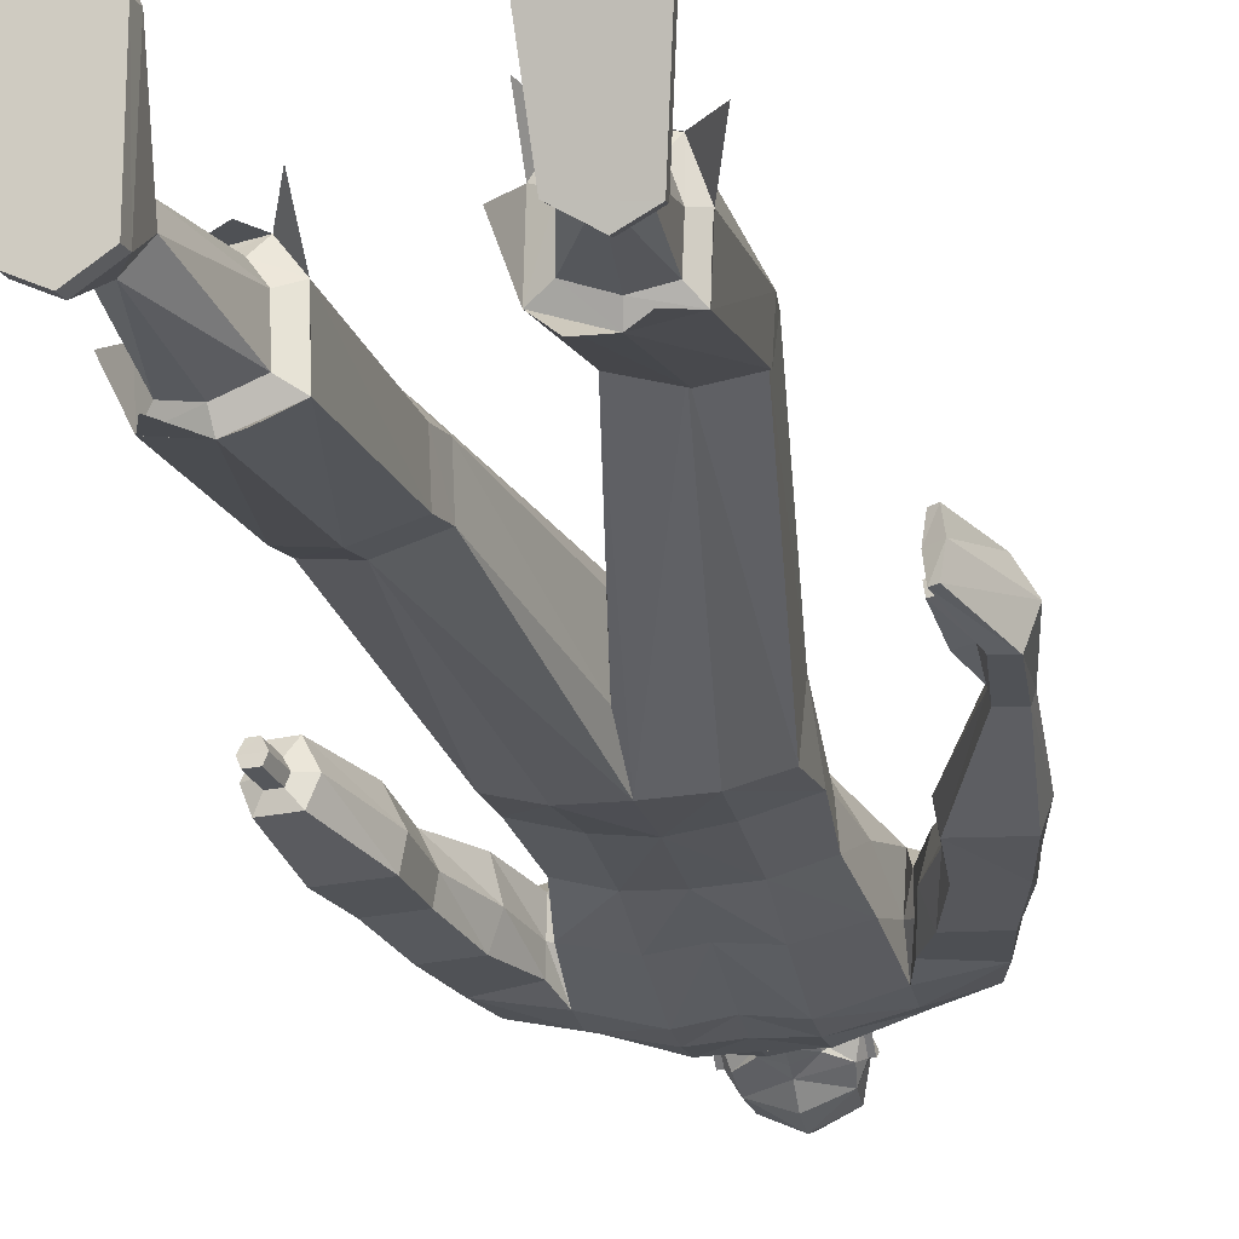
<metadata>
{"format":"obj","ext":"obj","renderer":"f3d","projection":"perspective","resolution":1024,"background":"white","views":[{"elev":-24.8,"azim":11.8,"up":"+Y"}]}
</metadata>
<code>
o MilkShape3D_Mesh
v 0.01121 -0.7693 -4.317
v 0.02374 -0.7701 -4.322
v 0.01382 -0.7551 -4.33
v 0.01095 -0.7551 -4.33
v 0.03822 -0.7672 -4.257
v 0.04438 -0.7752 -4.303
v 0.01145 -0.7586 -4.256
v 0.01093 -0.7762 -4.376
v 0.01389 -0.7762 -4.376
v 0.01704 -0.7759 -4.369
v 0.04862 -0.7865 -4.36
v 0.05377 -0.7803 -4.332
v 0.06859 -0.7906 -4.349
v 0.0729 -0.8127 -4.379
v 0.05049 -0.7942 -4.378
v 0.04818 -0.7851 -4.392
v 0.01079 -0.78 -4.406
v 0.05881 -0.807 -4.426
v 0.01082 -0.8005 -4.443
v 0.01227 -0.8166 -4.241
v 0.0396 -0.8164 -4.241
v 0.01299 -0.8153 -4.168
v 0.05822 -0.8365 -4.201
v 0.05792 -0.8319 -4.452
v 0.01103 -0.8285 -4.465
v 0.07003 -0.8752 -4.289
v 0.06494 -0.8174 -4.298
v 0.06341 -0.8711 -4.266
v 0.0747 -0.917 -4.21
v 0.09395 -0.8981 -4.382
v 0.08469 -0.8752 -4.373
v 0.09428 -0.9126 -4.356
v 0.08488 -0.8707 -4.333
v 0.09421 -0.8885 -4.32
v 0.08597 -0.8886 -4.32
v 0.08095 -0.8324 -4.351
v 0.07607 -0.9224 -4.339
v 0.08605 -0.9127 -4.356
v 0.07149 -0.9384 -4.372
v 0.08571 -0.8982 -4.381
v 0.06738 -0.9342 -4.436
v 0.06938 -0.8849 -4.459
v 0.04613 -0.9068 -4.264
v 0.04599 -0.9076 -4.288
v 0.04596 -0.918 -4.314
v 0.05183 -0.9117 -4.319
v 0.01318 -0.9373 -4.335
v 0.01328 -0.9619 -4.369
v 0.01305 -0.9669 -4.417
v 0.01264 -0.9528 -4.456
v 0.01171 -0.891 -4.481
v 0.01323 -0.9297 -4.312
v 0.01332 -0.9223 -4.283
v 0.01352 -0.9258 -4.257
v 0.07882 -0.9519 -4.198
v 0.01298 -0.9647 -4.188
v 0.01404 -0.946 -4.214
v 0.008088 -0.7551 -4.33
v -0.001361 -0.7704 -4.322
v -0.01511 -0.7679 -4.257
v -0.02163 -0.7761 -4.302
v 0.007982 -0.7763 -4.376
v 0.004904 -0.7761 -4.369
v -0.02628 -0.7875 -4.359
v -0.03125 -0.7813 -4.332
v -0.046 -0.792 -4.348
v -0.05014 -0.8142 -4.378
v -0.02819 -0.7952 -4.377
v -0.02628 -0.786 -4.392
v -0.03678 -0.8082 -4.425
v -0.01507 -0.8171 -4.241
v -0.03226 -0.8365 -4.201
v -0.03559 -0.8331 -4.451
v -0.04107 -0.8187 -4.297
v -0.04461 -0.8766 -4.289
v -0.03781 -0.8724 -4.265
v -0.04874 -0.917 -4.21
v -0.06875 -0.9147 -4.355
v -0.0603 -0.877 -4.372
v -0.06909 -0.9001 -4.381
v -0.06883 -0.8905 -4.319
v -0.06011 -0.8725 -4.332
v -0.06059 -0.8904 -4.319
v -0.05736 -0.8341 -4.351
v -0.06052 -0.9146 -4.355
v -0.0501 -0.9239 -4.338
v -0.04553 -0.9398 -4.371
v -0.06085 -0.9 -4.381
v -0.04232 -0.9355 -4.436
v -0.04581 -0.8863 -4.458
v -0.01963 -0.9076 -4.264
v -0.01977 -0.9084 -4.288
v -0.02587 -0.9127 -4.318
v -0.0198 -0.9189 -4.314
v -0.05286 -0.9519 -4.198
v 0.3591 -0.8199 -3.411
v 0.3533 -0.8579 -3.536
v 0.3338 -0.8571 -3.53
v 0.3855 -0.868 -3.408
v 0.3637 -0.8917 -3.533
v 0.3242 -0.8668 -3.401
v 0.3228 -0.8763 -3.462
v 0.3264 -0.9095 -3.521
v 0.3395 -0.918 -3.396
v 0.3592 -0.9104 -3.527
v 0.3687 -0.9191 -3.401
v 0.3164 -0.8176 -3.311
v 0.3347 -0.8197 -3.407
v 0.3044 -0.8178 -3.318
v 0.299 -0.855 -3.317
v 0.3218 -0.8543 -3.302
v 0.3042 -0.8942 -3.308
v 0.3154 -0.8941 -3.303
v 0.3335 -0.8357 -3.467
v 0.2886 -0.8563 -3.41
v 0.3055 -0.8327 -3.407
v 0.2857 -0.8369 -3.414
v 0.3047 -0.8554 -3.404
v 0.295 -0.8591 -3.481
v 0.3288 -0.8691 -3.527
v 0.3237 -0.8906 -3.523
v 0.2991 -0.8767 -3.473
v 0.3186 -0.8366 -3.462
v 0.2202 -0.8745 -4.141
v 0.256 -0.9394 -4.1
v 0.2155 -0.9246 -4.147
v 0.2552 -0.8584 -4.1
v 0.288 -0.9095 -4.011
v 0.2763 -0.8601 -4.021
v 0.2738 -0.9472 -4.027
v 0.1757 -0.9573 -4.103
v 0.1757 -0.937 -4.165
v 0.1757 -0.8666 -4.152
v 0.1757 -0.8205 -4.11
v 0.1758 -0.8177 -4.042
v 0.1758 -0.9572 -4.043
v 0.1887 -0.8598 -3.991
v 0.1758 -0.9032 -4.011
v 0.1887 -0.9103 -3.992
v 0.1887 -0.9497 -3.993
v 0.2964 -0.8578 -3.906
v 0.2216 -0.8582 -3.896
v 0.2065 -0.9167 -3.895
v 0.314 -0.9159 -3.911
v 0.2216 -0.9623 -3.899
v 0.2942 -0.9619 -3.909
v 0.3089 -0.8759 -3.803
v 0.2658 -0.8762 -3.794
v 0.2433 -0.9222 -3.794
v 0.332 -0.9215 -3.808
v 0.2493 -0.9579 -3.797
v 0.322 -0.9577 -3.806
v 0.3272 -0.8596 -3.719
v 0.2757 -0.8583 -3.71
v 0.2489 -0.9117 -3.7
v 0.3547 -0.9136 -3.714
v 0.2561 -0.9539 -3.695
v 0.3427 -0.9554 -3.704
v -0.3386 -0.891 -3.533
v -0.316 -0.8747 -3.532
v -0.3311 -0.8749 -3.534
v -0.3078 -0.8907 -3.53
v -0.3329 -0.9054 -3.531
v -0.3132 -0.9052 -3.529
v -0.3089 -0.876 -3.579
v -0.3239 -0.8762 -3.581
v -0.3315 -0.8923 -3.58
v -0.3007 -0.8921 -3.577
v -0.3258 -0.9068 -3.578
v -0.3061 -0.9066 -3.576
v -0.2946 -0.8526 -3.587
v -0.3322 -0.8531 -3.591
v -0.3511 -0.8933 -3.589
v -0.274 -0.8927 -3.582
v -0.3368 -0.9295 -3.584
v -0.2875 -0.9289 -3.579
v 0.1587 -0.7234 -2.469
v 0.1394 -0.7713 -2.492
v 0.2382 -0.7343 -2.474
v 0.2559 -0.8029 -2.507
v 0.1492 -0.93 -2.567
v 0.236 -0.9389 -2.571
v 0.1954 -0.9565 -2.58
v 0.159 -0.8278 -2.622
v 0.1342 -0.7674 -2.78
v 0.1143 -0.7968 -2.783
v 0.1476 -0.8632 -2.626
v 0.196 -0.8314 -2.628
v 0.1925 -0.7734 -2.788
v 0.2054 -0.8741 -2.637
v 0.2055 -0.8147 -2.797
v 0.1111 -0.8663 -2.791
v 0.1767 -0.8934 -2.634
v 0.2018 -0.8702 -2.805
v 0.1593 -0.8818 -2.799
v 0.1567 -0.7129 -2.492
v 0.1375 -0.7608 -2.514
v 0.2362 -0.7238 -2.497
v 0.2539 -0.7937 -2.53
v 0.1478 -0.9206 -2.587
v 0.2346 -0.9295 -2.592
v 0.194 -0.9471 -2.6
v -0.212 -0.7581 -2.456
v -0.1133 -0.7982 -2.463
v -0.1325 -0.7462 -2.453
v -0.2297 -0.8324 -2.47
v -0.123 -0.9705 -2.498
v -0.2099 -0.9802 -2.5
v -0.1692 -0.9992 -2.504
v -0.08813 -0.8804 -2.739
v -0.108 -0.8509 -2.741
v -0.1329 -0.8864 -2.575
v -0.1214 -0.9219 -2.573
v -0.1663 -0.8579 -2.747
v -0.1699 -0.8909 -2.581
v -0.1793 -0.9003 -2.75
v -0.1793 -0.9344 -2.583
v -0.08492 -0.9502 -2.736
v -0.1506 -0.953 -2.577
v -0.1756 -0.9562 -2.749
v -0.1331 -0.9668 -2.742
v -0.1305 -0.7415 -2.478
v -0.1113 -0.7935 -2.488
v -0.2101 -0.7534 -2.48
v -0.2278 -0.8292 -2.495
v -0.1217 -0.9663 -2.52
v -0.2085 -0.976 -2.522
v -0.1678 -0.995 -2.525
v 0.01312 -0.7774 -3.502
v 0.07928 -0.7741 -3.522
v 0.01308 -0.7697 -3.643
v 0.08278 -0.7809 -3.639
v 0.1617 -0.8429 -3.568
v 0.1541 -0.8471 -3.672
v 0.1543 -0.9336 -3.559
v 0.1591 -0.9094 -3.674
v 0.07462 -0.6776 -3.163
v 0.01313 -0.8099 -3.432
v 0.1043 -0.6459 -3.177
v 0.175 -0.6606 -3.18
v 0.2109 -0.7044 -3.169
v 0.01313 -0.9108 -3.451
v 0.06982 -0.7534 -3.132
v 0.2053 -0.7655 -3.145
v 0.1095 -0.6531 -3.099
v 0.07977 -0.6912 -3.104
v 0.1774 -0.6683 -3.107
v 0.2161 -0.712 -3.122
v 0.07497 -0.7726 -3.114
v 0.2105 -0.7771 -3.131
v 0.118 -0.7418 -2.789
v 0.08835 -0.7833 -2.793
v 0.2052 -0.7502 -2.8
v 0.2246 -0.8086 -2.813
v 0.08355 -0.8815 -2.805
v 0.2191 -0.8871 -2.823
v 0.1373 -0.7546 -2.751
v 0.2336 -0.8567 -2.757
v 0.2556 -0.7804 -2.712
v 0.09194 -0.733 -2.721
v 0.06997 -0.832 -2.735
v -0.05305 -0.7741 -3.522
v -0.0566 -0.7809 -3.639
v -0.1354 -0.8429 -3.568
v -0.1279 -0.8471 -3.672
v -0.1329 -0.9094 -3.674
v -0.1281 -0.9336 -3.559
v -0.04846 -0.8103 -3.129
v -0.07815 -0.7758 -3.132
v -0.1489 -0.7886 -3.139
v -0.1847 -0.8338 -3.143
v -0.04366 -0.8922 -3.125
v -0.1792 -0.8994 -3.141
v -0.0833 -0.7867 -3.074
v -0.05361 -0.8251 -3.073
v -0.1513 -0.8029 -3.079
v -0.1899 -0.8484 -3.087
v -0.04881 -0.907 -3.07
v -0.1843 -0.9141 -3.086
v -0.09188 -0.8269 -2.754
v -0.06219 -0.8686 -2.751
v -0.1791 -0.8368 -2.762
v -0.1985 -0.8966 -2.767
v -0.05739 -0.9673 -2.747
v -0.1929 -0.9758 -2.765
v -0.1111 -0.8338 -2.714
v -0.2075 -0.9356 -2.704
v -0.2294 -0.8532 -2.671
v -0.06578 -0.8078 -2.688
v -0.04381 -0.9077 -2.686
v 0.01311 -0.9597 -3.544
v 0.01308 -0.9449 -3.665
v 0.08843 -0.9542 -3.553
v 0.08121 -0.9345 -3.667
v 0.1419 -0.7738 -3.132
v 0.147 -0.7908 -3.123
v 0.1556 -0.9035 -2.815
v 0.1924 -0.9216 -2.751
v 0.1194 -0.9208 -2.781
v -0.06221 -0.9542 -3.553
v -0.05504 -0.9345 -3.667
v -0.1157 -0.9117 -3.131
v -0.1209 -0.9264 -3.076
v -0.1295 -0.9907 -2.754
v -0.1663 -0.9987 -2.688
v -0.09325 -1.003 -2.718
v 0.01306 -0.7655 -3.824
v 0.09675 -0.8004 -3.819
v 0.1159 -0.7787 -3.925
v 0.01303 -0.7538 -3.931
v 0.1269 -0.7835 -4.043
v 0.01301 -0.7588 -4.055
v 0.1296 -0.8243 -4.125
v 0.1434 -0.8529 -3.815
v 0.1599 -0.8573 -3.922
v 0.1287 -0.8679 -4.183
v -0.07064 -0.8004 -3.819
v -0.08988 -0.7787 -3.925
v -0.1009 -0.7835 -4.043
v -0.1037 -0.8243 -4.125
v -0.1173 -0.8529 -3.815
v -0.1338 -0.8573 -3.922
v -0.1497 -0.8177 -4.042
v -0.1497 -0.8205 -4.11
v -0.1498 -0.8666 -4.152
v -0.1027 -0.8679 -4.183
v -0.1497 -0.9032 -4.011
v -0.1498 -0.937 -4.165
v -0.1632 -0.8549 -3.993
v 0.1485 -0.9128 -3.814
v 0.1649 -0.9361 -3.918
v 0.08118 -0.9343 -3.809
v 0.08117 -0.9575 -3.914
v 0.08114 -0.9826 -4.046
v 0.08113 -0.9809 -4.101
v 0.08112 -0.9696 -4.163
v 0.01306 -0.9435 -3.794
v 0.01304 -0.955 -3.9
v 0.01301 -0.9762 -4.036
v 0.013 -0.9786 -4.095
v 0.01299 -0.9712 -4.154
v -0.1224 -0.9128 -3.814
v -0.1389 -0.9361 -3.918
v -0.1497 -0.9572 -4.043
v -0.05507 -0.9343 -3.809
v -0.05509 -0.9575 -3.914
v -0.05512 -0.9826 -4.046
v -0.1497 -0.9573 -4.102
v -0.05513 -0.9809 -4.101
v -0.05514 -0.9696 -4.163
v -0.1634 -0.9054 -3.992
v -0.1893 -0.9273 -4.146
v -0.2302 -0.9397 -4.099
v -0.1939 -0.877 -4.142
v -0.229 -0.8588 -4.102
v -0.2506 -0.8565 -4.024
v -0.2626 -0.9052 -4.011
v -0.2484 -0.9437 -4.025
v -0.1635 -0.9448 -3.991
v -0.2714 -0.8484 -3.909
v -0.1966 -0.8484 -3.898
v -0.1817 -0.9069 -3.894
v -0.2891 -0.9066 -3.911
v -0.197 -0.9525 -3.896
v -0.2695 -0.9525 -3.907
v -0.2846 -0.8613 -3.805
v -0.2415 -0.8612 -3.796
v -0.2192 -0.9072 -3.793
v -0.3078 -0.907 -3.808
v -0.2253 -0.943 -3.794
v -0.2979 -0.943 -3.804
v -0.3032 -0.8521 -3.714
v -0.2518 -0.8517 -3.705
v -0.2252 -0.9059 -3.699
v -0.3309 -0.9063 -3.714
v -0.2324 -0.9483 -3.698
v -0.3191 -0.9487 -3.708
f 1 2 3
f 4 1 3
f 1 5 6
f 1 6 2
f 5 1 7
f 3 8 4
f 3 9 8
f 3 2 10
f 10 9 3
f 2 11 10
f 2 6 12
f 12 11 2
f 12 13 11
f 13 14 11
f 10 11 15
f 11 14 15
f 14 16 15
f 15 16 10
f 16 9 10
f 9 17 8
f 9 16 17
f 16 18 17
f 18 19 17
f 16 14 18
f 20 5 7
f 20 21 5
f 20 22 21
f 22 23 21
f 19 24 25
f 19 18 24
f 5 26 27
f 5 21 26
f 21 28 26
f 21 23 28
f 23 29 28
f 30 31 32
f 33 34 32
f 31 33 32
f 33 26 35
f 33 36 27
f 27 6 5
f 6 27 12
f 27 36 13
f 27 13 12
f 36 14 13
f 27 26 33
f 36 33 31
f 35 37 38
f 37 39 38
f 39 40 38
f 39 41 40
f 40 41 42
f 42 24 31
f 24 18 31
f 42 31 40
f 18 14 31
f 31 14 36
f 28 29 43
f 28 43 26
f 43 44 26
f 26 44 35
f 44 45 46
f 46 37 35
f 45 47 37
f 47 39 37
f 47 48 39
f 48 49 39
f 49 41 39
f 41 49 50
f 42 41 50
f 50 51 42
f 51 25 42
f 25 24 42
f 46 35 44
f 46 45 37
f 45 52 47
f 44 53 45
f 53 52 45
f 43 53 44
f 43 54 53
f 55 56 57
f 29 55 43
f 55 57 43
f 57 54 43
f 33 35 34
f 30 40 31
f 34 35 38
f 34 38 32
f 32 38 40
f 32 40 30
f 59 1 58
f 1 4 58
f 1 60 7
f 1 61 60
f 1 59 61
f 4 8 58
f 8 62 58
f 63 59 58
f 58 62 63
f 63 64 59
f 65 61 59
f 59 64 65
f 64 66 65
f 64 67 66
f 68 64 63
f 68 67 64
f 68 69 67
f 63 69 68
f 63 62 69
f 8 17 62
f 17 69 62
f 17 70 69
f 17 19 70
f 70 67 69
f 7 60 20
f 60 71 20
f 71 22 20
f 71 72 22
f 25 73 19
f 73 70 19
f 74 75 60
f 75 71 60
f 75 76 71
f 76 72 71
f 76 77 72
f 78 79 80
f 78 81 82
f 78 82 79
f 83 75 82
f 74 84 82
f 60 61 74
f 65 74 61
f 66 84 74
f 65 66 74
f 66 67 84
f 82 75 74
f 79 82 84
f 85 86 83
f 85 87 86
f 85 88 87
f 88 89 87
f 90 89 88
f 79 73 90
f 79 70 73
f 88 79 90
f 79 67 70
f 84 67 79
f 91 77 76
f 75 91 76
f 75 92 91
f 83 92 75
f 93 94 92
f 83 86 93
f 86 47 94
f 86 87 47
f 87 48 47
f 87 49 48
f 87 89 49
f 50 49 89
f 50 89 90
f 90 51 50
f 90 25 51
f 90 73 25
f 92 83 93
f 86 94 93
f 47 52 94
f 94 53 92
f 94 52 53
f 92 53 91
f 53 54 91
f 57 56 95
f 91 95 77
f 91 57 95
f 91 54 57
f 81 83 82
f 79 88 80
f 85 83 81
f 78 85 81
f 88 85 78
f 80 88 78
f 96 97 98
f 99 100 97
f 99 97 96
f 101 102 103
f 101 103 104
f 104 103 105
f 104 105 106
f 106 105 100
f 106 100 99
f 107 96 108
f 107 108 109
f 109 108 101
f 109 101 110
f 111 99 96
f 111 96 107
f 110 101 104
f 110 104 112
f 112 104 106
f 112 106 113
f 113 106 99
f 113 99 111
f 108 96 114
f 98 114 96
f 115 116 117
f 101 108 102
f 115 118 116
f 114 102 108
f 119 120 121
f 119 121 122
f 119 98 120
f 119 114 98
f 123 114 119
f 122 121 102
f 102 114 123
f 117 119 122
f 117 122 115
f 116 123 119
f 116 119 117
f 115 122 102
f 115 102 118
f 118 102 123
f 118 123 116
f 102 121 103
f 107 109 110
f 107 110 111
f 111 110 112
f 111 112 113
f 124 125 126
f 124 127 125
f 128 127 129
f 125 128 130
f 127 128 125
f 125 131 132
f 125 132 126
f 124 132 133
f 126 132 124
f 124 133 134
f 124 134 127
f 127 134 135
f 127 135 129
f 130 136 131
f 130 131 125
f 129 135 137
f 137 138 139
f 139 136 140
f 140 136 130
f 141 129 137
f 141 137 142
f 142 137 139
f 142 139 143
f 144 128 129
f 144 129 141
f 143 139 140
f 143 140 145
f 145 140 130
f 145 130 146
f 146 130 128
f 146 128 144
f 147 141 142
f 147 142 148
f 148 142 143
f 148 143 149
f 150 144 141
f 150 141 147
f 149 143 145
f 149 145 151
f 151 145 146
f 151 146 152
f 152 146 144
f 152 144 150
f 153 147 148
f 153 148 154
f 154 148 149
f 154 149 155
f 156 150 147
f 156 147 153
f 155 149 151
f 155 151 157
f 157 151 152
f 157 152 158
f 158 152 150
f 158 150 156
f 97 153 154
f 97 154 98
f 98 154 155
f 98 155 121
f 100 156 153
f 100 153 97
f 121 155 157
f 121 157 103
f 103 157 158
f 103 158 105
f 105 158 156
f 105 156 100
f 159 160 161
f 159 162 160
f 159 163 162
f 162 163 164
f 160 165 166
f 160 166 161
f 161 166 167
f 161 167 159
f 162 168 165
f 162 165 160
f 159 167 169
f 159 169 163
f 163 169 170
f 163 170 164
f 164 170 168
f 164 168 162
f 165 171 172
f 165 172 166
f 166 172 173
f 166 173 167
f 168 174 171
f 168 171 165
f 167 173 175
f 167 175 169
f 169 175 176
f 169 176 170
f 170 176 174
f 170 174 168
f 177 178 179
f 178 180 179
f 178 181 180
f 181 182 180
f 181 183 182
f 184 185 186
f 184 186 187
f 188 189 185
f 188 185 184
f 190 191 189
f 190 189 188
f 187 186 192
f 187 192 193
f 190 194 191
f 193 194 190
f 193 192 195
f 193 195 194
f 196 184 187
f 196 187 197
f 198 188 184
f 198 184 196
f 199 190 188
f 199 188 198
f 200 187 193
f 197 187 200
f 201 193 190
f 201 190 199
f 200 193 202
f 202 193 201
f 177 196 197
f 177 197 178
f 179 198 196
f 179 196 177
f 180 199 198
f 180 198 179
f 178 197 200
f 178 200 181
f 182 201 199
f 182 199 180
f 181 200 202
f 181 202 183
f 183 202 201
f 183 201 182
f 203 204 205
f 203 206 204
f 206 207 204
f 206 208 207
f 208 209 207
f 210 211 212
f 213 210 212
f 211 214 215
f 212 211 215
f 214 216 217
f 215 214 217
f 218 210 213
f 219 218 213
f 216 220 217
f 217 220 219
f 221 218 219
f 220 221 219
f 213 212 222
f 223 213 222
f 212 215 224
f 222 212 224
f 215 217 225
f 224 215 225
f 219 213 226
f 226 213 223
f 217 219 227
f 225 217 227
f 228 219 226
f 227 219 228
f 223 222 205
f 204 223 205
f 222 224 203
f 205 222 203
f 224 225 206
f 203 224 206
f 226 223 204
f 207 226 204
f 225 227 208
f 206 225 208
f 228 226 207
f 209 228 207
f 227 228 209
f 208 227 209
f 229 230 231
f 230 232 231
f 230 233 232
f 233 234 232
f 233 235 236
f 236 234 233
f 237 229 238
f 239 229 237
f 239 230 229
f 240 230 239
f 240 233 230
f 241 233 240
f 237 238 242
f 237 242 243
f 244 235 233
f 244 233 241
f 245 239 237
f 245 237 246
f 247 240 239
f 247 239 245
f 248 241 240
f 248 240 247
f 246 237 243
f 246 243 249
f 250 244 241
f 250 241 248
f 251 245 246
f 251 246 252
f 253 247 245
f 253 245 251
f 253 248 247
f 254 248 253
f 252 246 249
f 252 249 255
f 256 250 248
f 256 248 254
f 185 251 252
f 185 252 186
f 189 253 251
f 189 251 185
f 191 254 253
f 191 253 189
f 186 252 255
f 186 255 192
f 194 256 254
f 194 254 191
f 257 253 251
f 254 258 256
f 253 259 254
f 260 251 252
f 261 252 255
f 231 262 229
f 231 263 262
f 263 264 262
f 263 265 264
f 266 267 264
f 264 265 266
f 238 229 268
f 268 229 269
f 229 262 269
f 269 262 270
f 262 264 270
f 270 264 271
f 242 238 268
f 272 242 268
f 264 267 273
f 271 264 273
f 268 269 274
f 275 268 274
f 269 270 276
f 274 269 276
f 270 271 277
f 276 270 277
f 272 268 275
f 278 272 275
f 271 273 279
f 277 271 279
f 275 274 280
f 281 275 280
f 274 276 282
f 280 274 282
f 276 277 282
f 282 277 283
f 278 275 281
f 284 278 281
f 277 279 285
f 283 277 285
f 281 280 211
f 210 281 211
f 280 282 214
f 211 280 214
f 282 283 216
f 214 282 216
f 284 281 210
f 218 284 210
f 283 285 220
f 216 283 220
f 280 282 286
f 285 287 283
f 283 288 282
f 281 280 289
f 284 281 290
f 291 292 293
f 293 292 294
f 293 294 236
f 236 235 293
f 295 293 235
f 295 235 244
f 243 242 291
f 295 291 293
f 243 291 295
f 249 243 295
f 249 295 296
f 296 295 244
f 296 244 250
f 255 249 296
f 255 296 297
f 297 296 250
f 297 250 256
f 192 255 297
f 192 297 195
f 195 297 256
f 195 256 194
f 297 256 298
f 297 299 255
f 300 292 291
f 301 292 300
f 266 301 300
f 300 267 266
f 267 300 302
f 273 267 302
f 291 242 272
f 300 291 302
f 302 291 272
f 302 272 278
f 303 302 278
f 273 302 303
f 279 273 303
f 303 278 284
f 304 303 284
f 279 303 304
f 285 279 304
f 304 284 218
f 221 304 218
f 285 304 221
f 220 285 221
f 305 285 304
f 284 306 304
f 307 232 308
f 231 232 307
f 308 309 307
f 307 309 310
f 309 311 310
f 310 311 312
f 311 22 312
f 311 313 22
f 232 234 308
f 308 234 314
f 314 309 308
f 314 315 309
f 315 135 309
f 309 135 311
f 135 134 311
f 134 313 311
f 313 134 133
f 313 133 316
f 313 316 23
f 22 313 23
f 138 135 315
f 133 132 316
f 316 132 29
f 316 29 23
f 137 135 138
f 317 263 307
f 307 263 231
f 307 318 317
f 310 318 307
f 310 319 318
f 312 319 310
f 312 22 319
f 22 320 319
f 317 265 263
f 321 265 317
f 317 318 321
f 318 322 321
f 318 323 322
f 319 323 318
f 319 324 323
f 319 320 324
f 325 324 320
f 326 325 320
f 72 326 320
f 72 320 22
f 322 323 327
f 326 328 325
f 77 328 326
f 72 77 326
f 327 323 329
f 234 330 314
f 234 236 330
f 330 315 314
f 330 331 315
f 331 138 315
f 138 331 136
f 236 294 330
f 294 332 330
f 332 331 330
f 332 333 331
f 333 136 331
f 333 334 136
f 334 131 136
f 334 335 131
f 335 132 131
f 335 336 132
f 132 336 55
f 55 29 132
f 294 292 332
f 292 337 332
f 337 333 332
f 337 338 333
f 338 334 333
f 338 339 334
f 339 335 334
f 339 340 335
f 340 336 335
f 340 341 336
f 341 55 336
f 341 56 55
f 139 138 136
f 321 342 265
f 342 266 265
f 321 322 342
f 322 343 342
f 322 327 343
f 344 343 327
f 342 301 266
f 342 345 301
f 342 343 345
f 343 346 345
f 343 344 346
f 344 347 346
f 344 348 347
f 348 349 347
f 348 328 349
f 328 350 349
f 95 350 328
f 328 77 95
f 345 292 301
f 345 337 292
f 345 346 337
f 346 338 337
f 346 347 338
f 347 339 338
f 347 349 339
f 349 340 339
f 349 350 340
f 350 341 340
f 350 95 341
f 95 56 341
f 344 327 351
f 352 353 354
f 353 355 354
f 356 355 357
f 358 357 353
f 353 357 355
f 328 348 353
f 352 328 353
f 354 328 352
f 355 324 354
f 323 324 355
f 356 323 355
f 348 344 358
f 353 348 358
f 329 323 356
f 351 327 329
f 359 344 351
f 358 344 359
f 329 356 360
f 361 329 360
f 351 329 361
f 362 351 361
f 356 357 363
f 360 356 363
f 359 351 362
f 364 359 362
f 358 359 364
f 365 358 364
f 357 358 365
f 363 357 365
f 361 360 366
f 367 361 366
f 362 361 367
f 368 362 367
f 360 363 369
f 366 360 369
f 364 362 368
f 370 364 368
f 365 364 370
f 371 365 370
f 363 365 371
f 369 363 371
f 367 366 372
f 373 367 372
f 368 367 373
f 374 368 373
f 366 369 375
f 372 366 375
f 370 368 374
f 376 370 374
f 371 370 376
f 377 371 376
f 369 371 377
f 375 369 377
f 373 372 172
f 171 373 172
f 374 373 171
f 174 374 171
f 372 375 173
f 172 372 173
f 376 374 174
f 176 376 174
f 377 376 176
f 175 377 176
f 375 377 175
f 173 375 175
f 325 328 354
f 324 325 354

</code>
